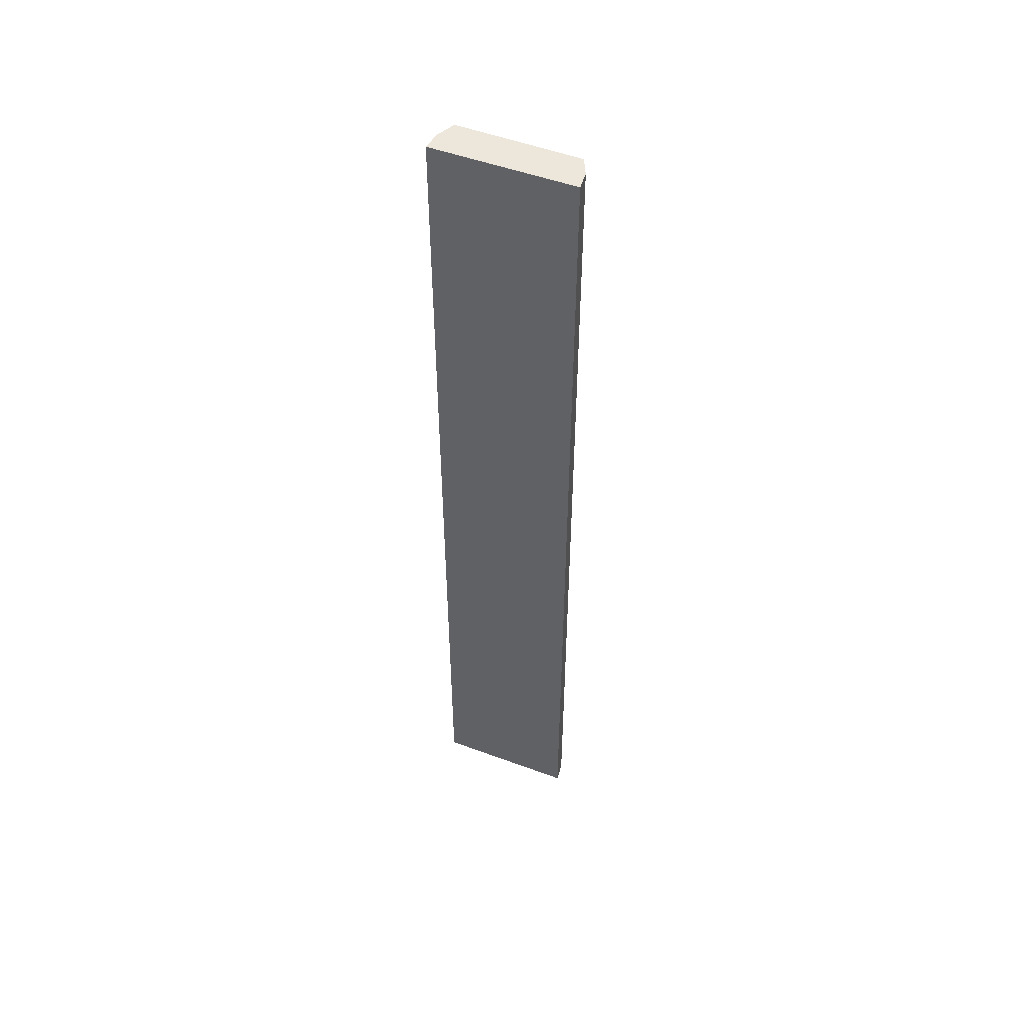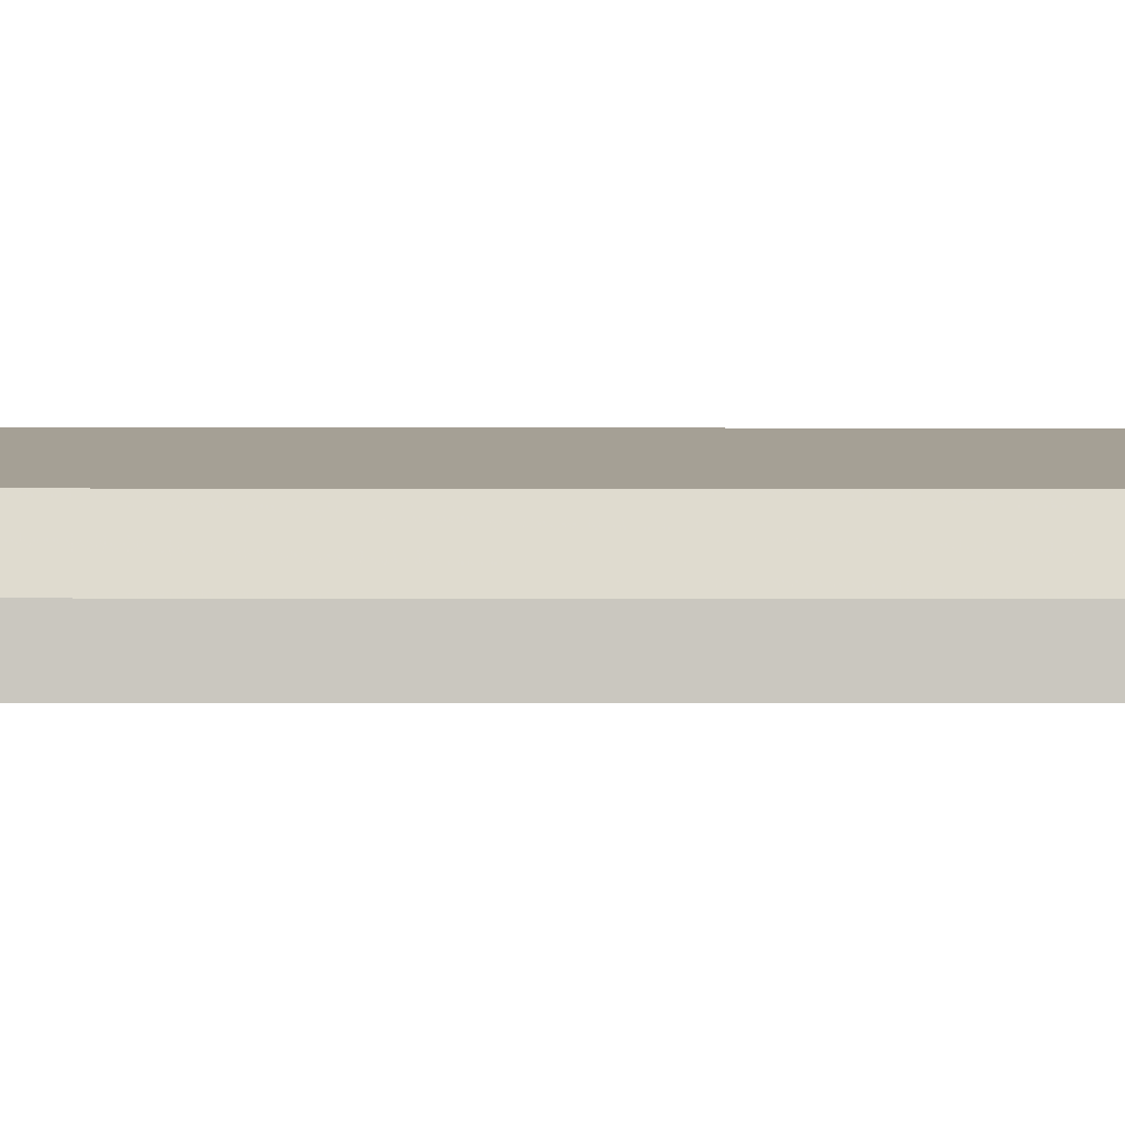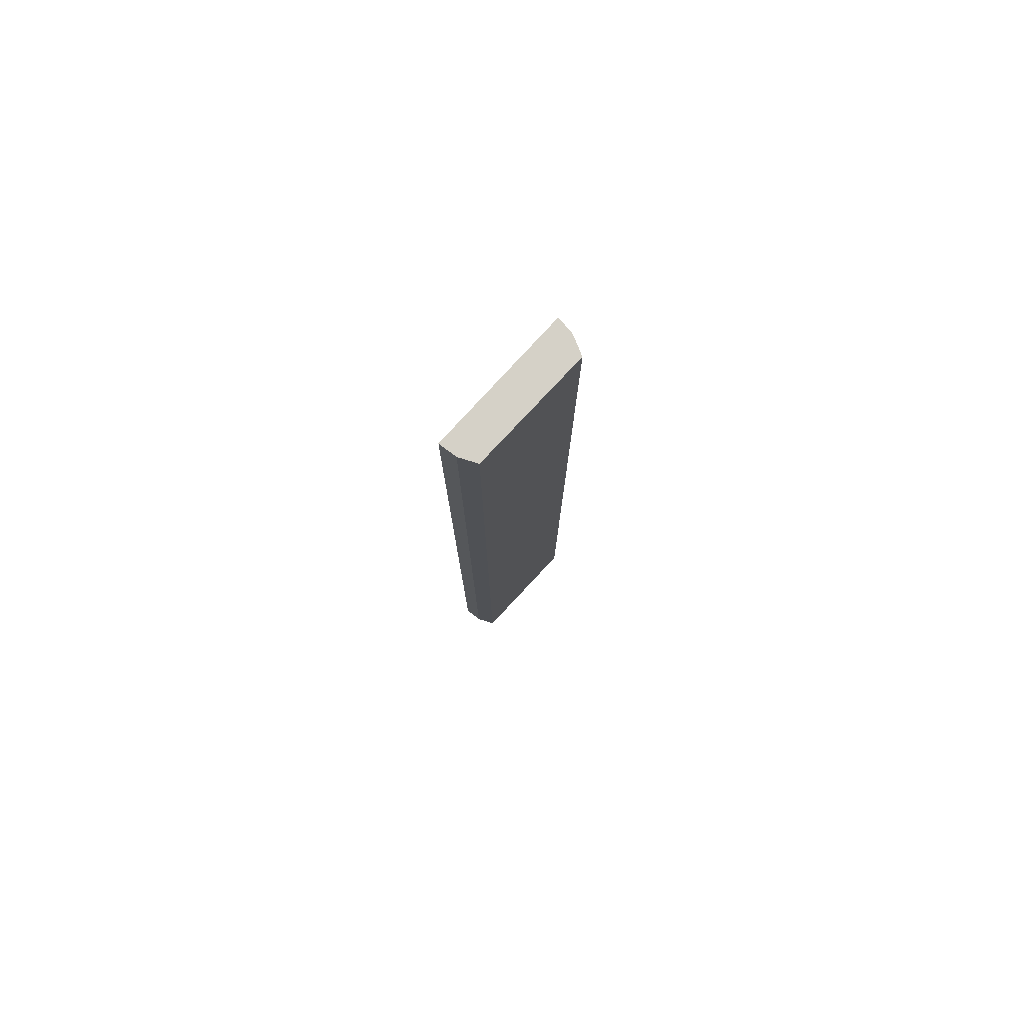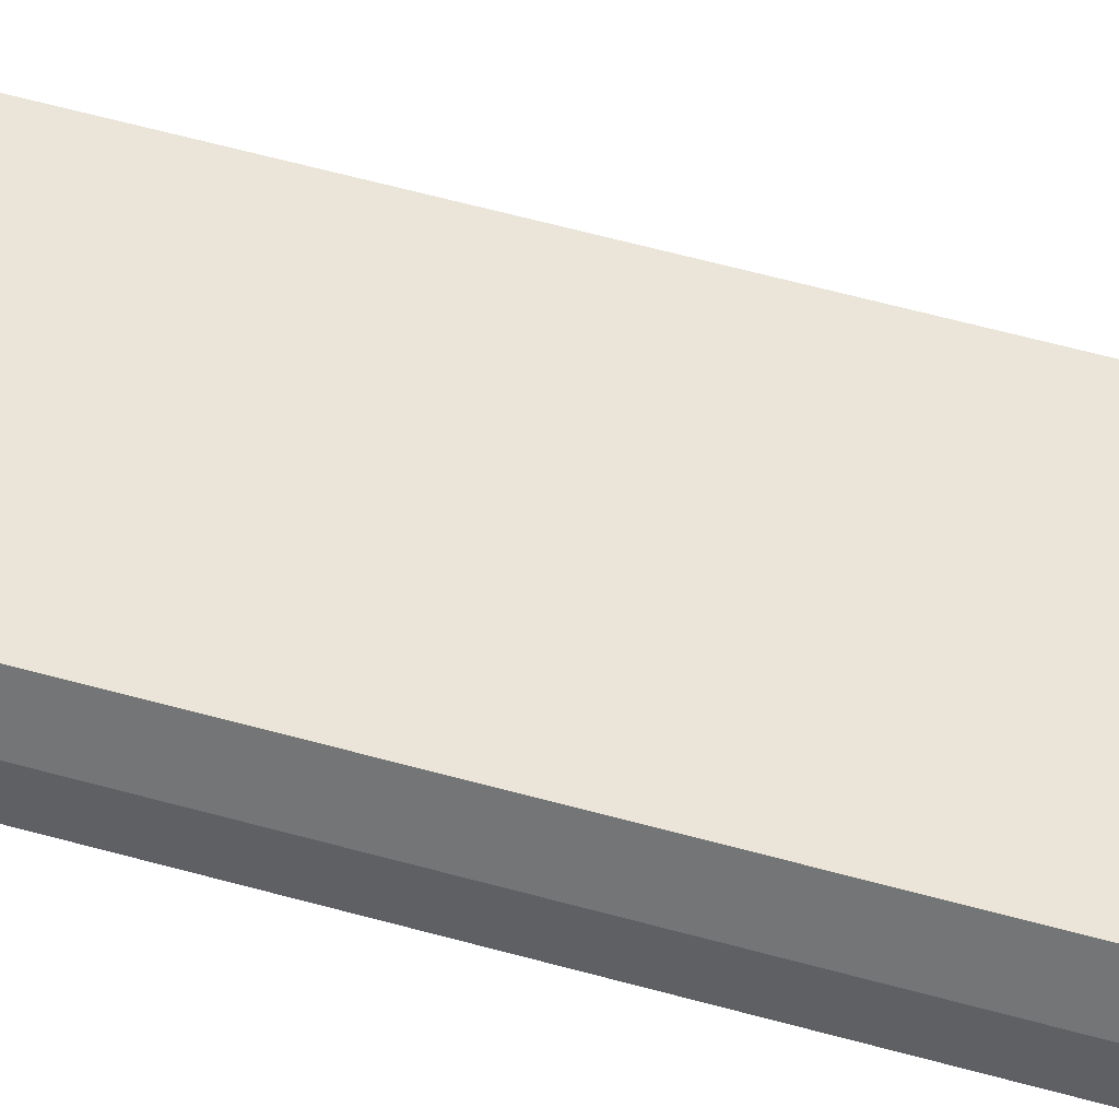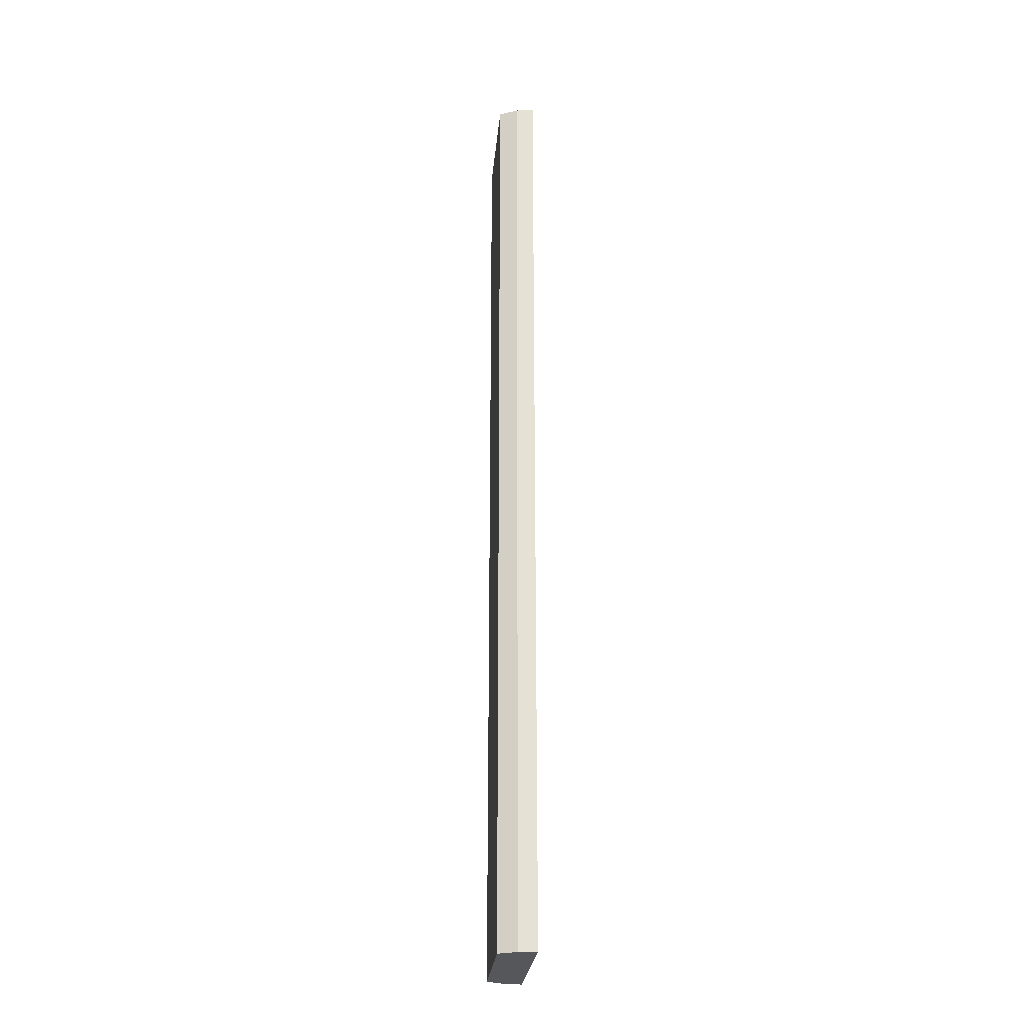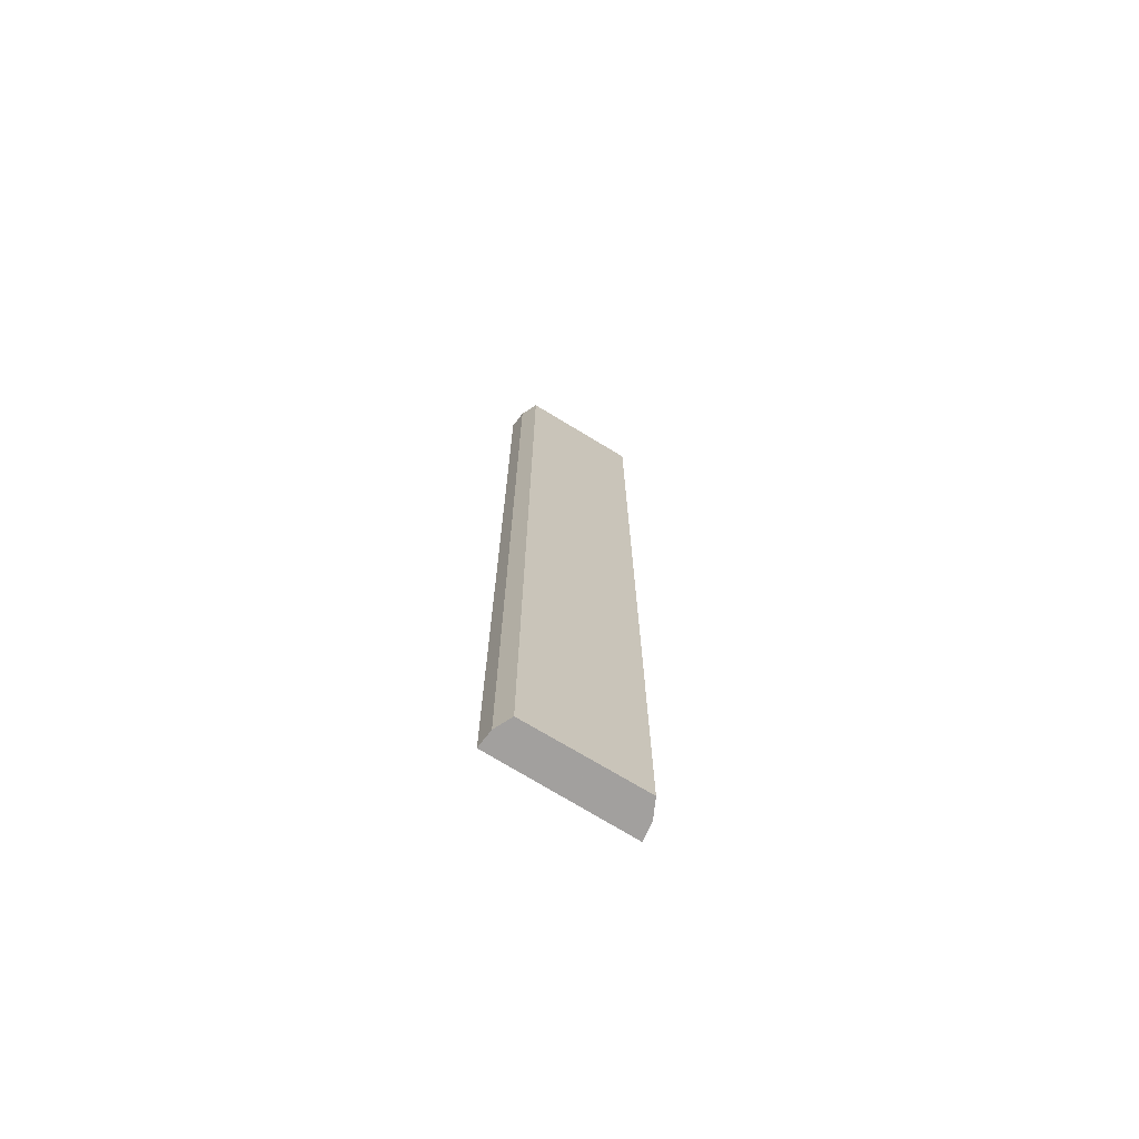
<metadata>
{"format":"obj","ext":"obj","renderer":"f3d","projection":"perspective","resolution":1024,"background":"white","views":[{"elev":50.9,"azim":-149.4,"up":"+Y"},{"elev":-2.3,"azim":88.9,"up":"+Z"},{"elev":78.9,"azim":-38.8,"up":"+Y"},{"elev":47.9,"azim":108.3,"up":"+Z"},{"elev":-26.7,"azim":93.0,"up":"+Y"},{"elev":-71.9,"azim":-23.2,"up":"+Y"}]}
</metadata>
<code>
g default
v 1.171 0 0.1891
v -1.01 0 0.5007
v -1.205 0 0.2109
v -1.286 0 -0.1111
v 1.274 0 -0.501
v 1.28 0 -0.1669
v 1.171 17.65 0.1891
v -1.01 17.65 0.5007
v -1.205 17.65 0.2109
v -1.286 17.65 -0.1111
v 1.274 17.65 -0.501
v 1.28 17.65 -0.1669
f 1 3 2
f 3 1 4
f 6 4 1
f 4 6 5
f 7 9 8
f 9 7 10
f 12 10 7
f 10 12 11
f 3 2 8
f 8 9 3
f 2 1 7
f 7 8 2
f 4 3 9
f 9 10 4
f 1 6 12
f 12 7 1
f 6 5 11
f 11 12 6
f 5 4 10
f 10 11 5

</code>
